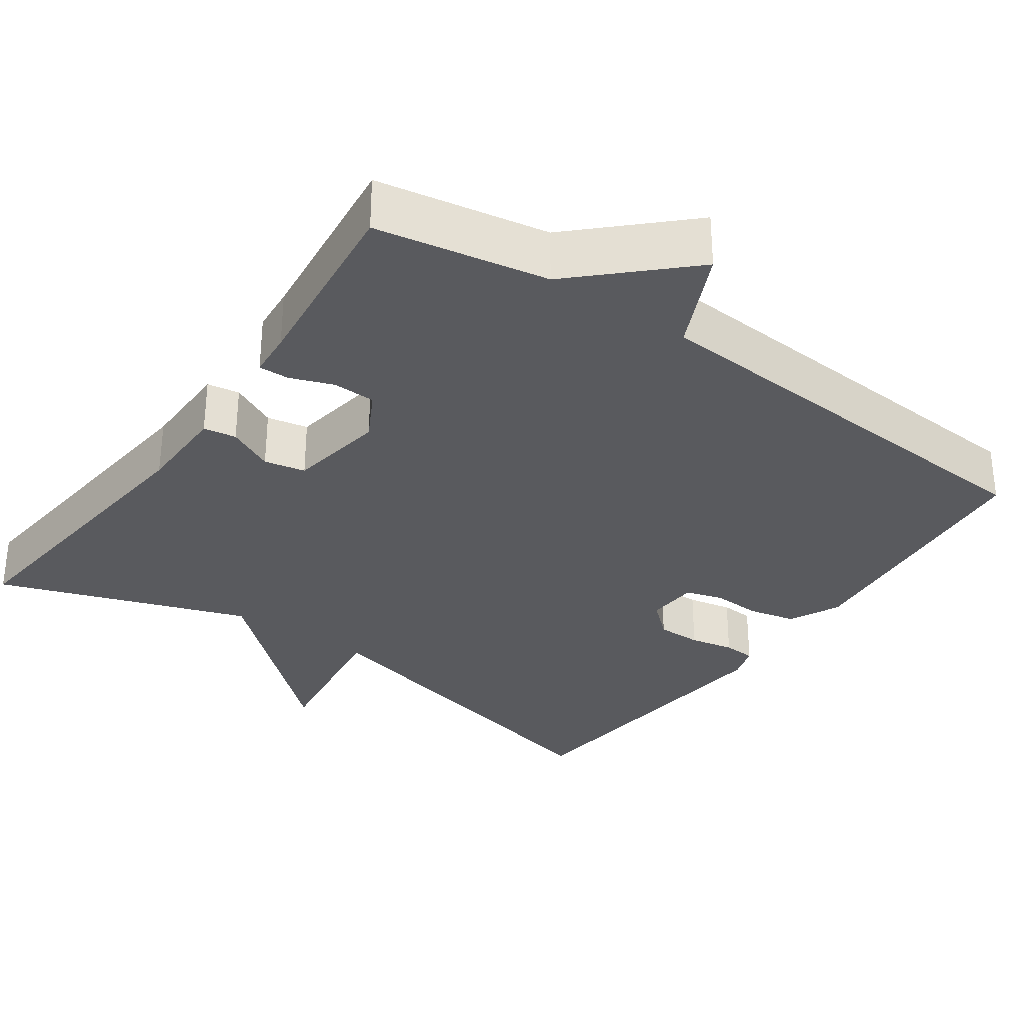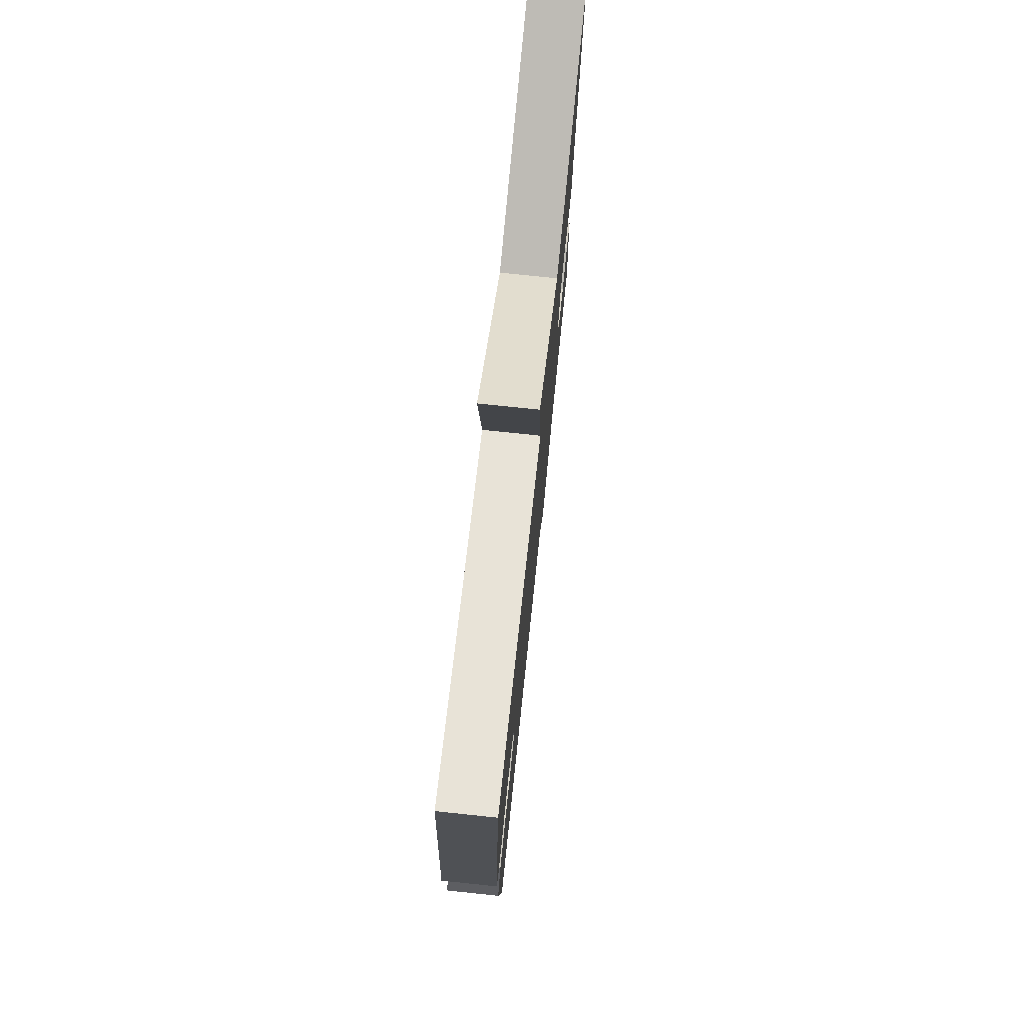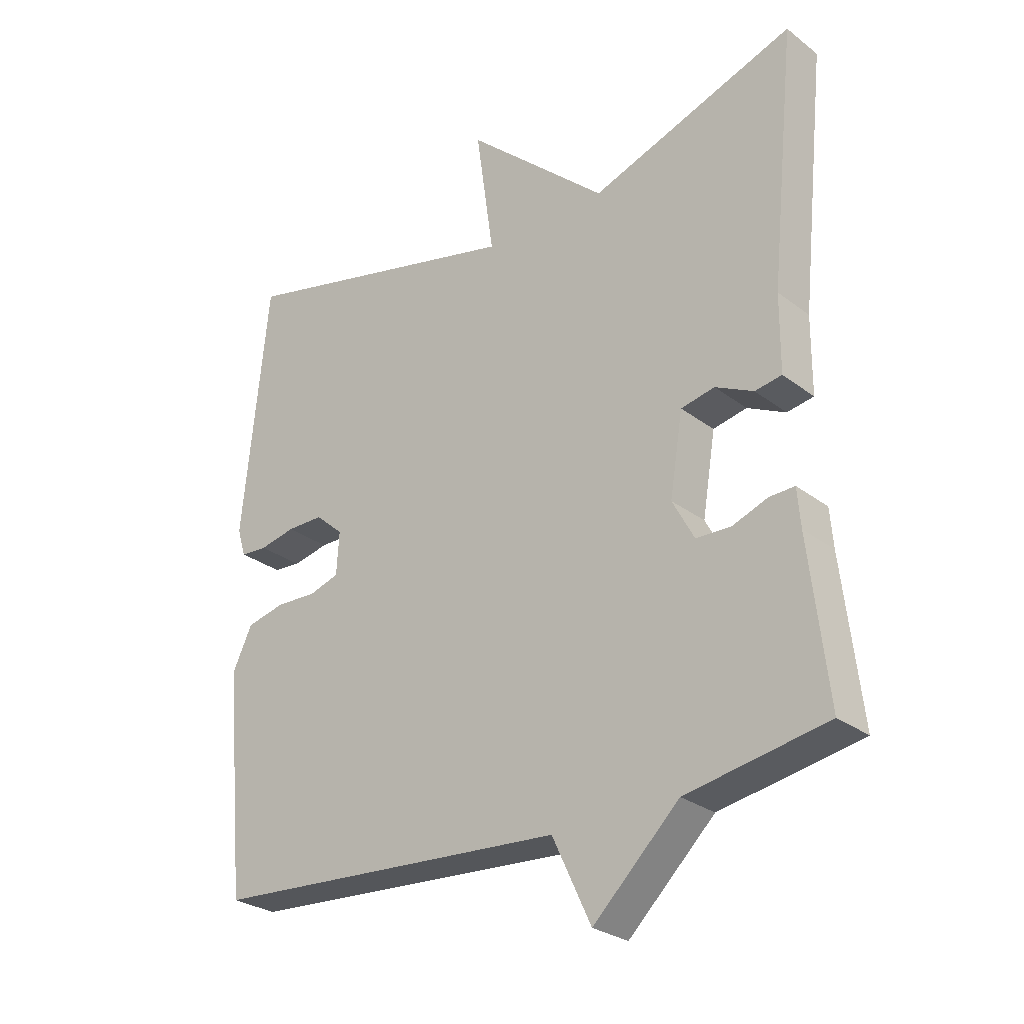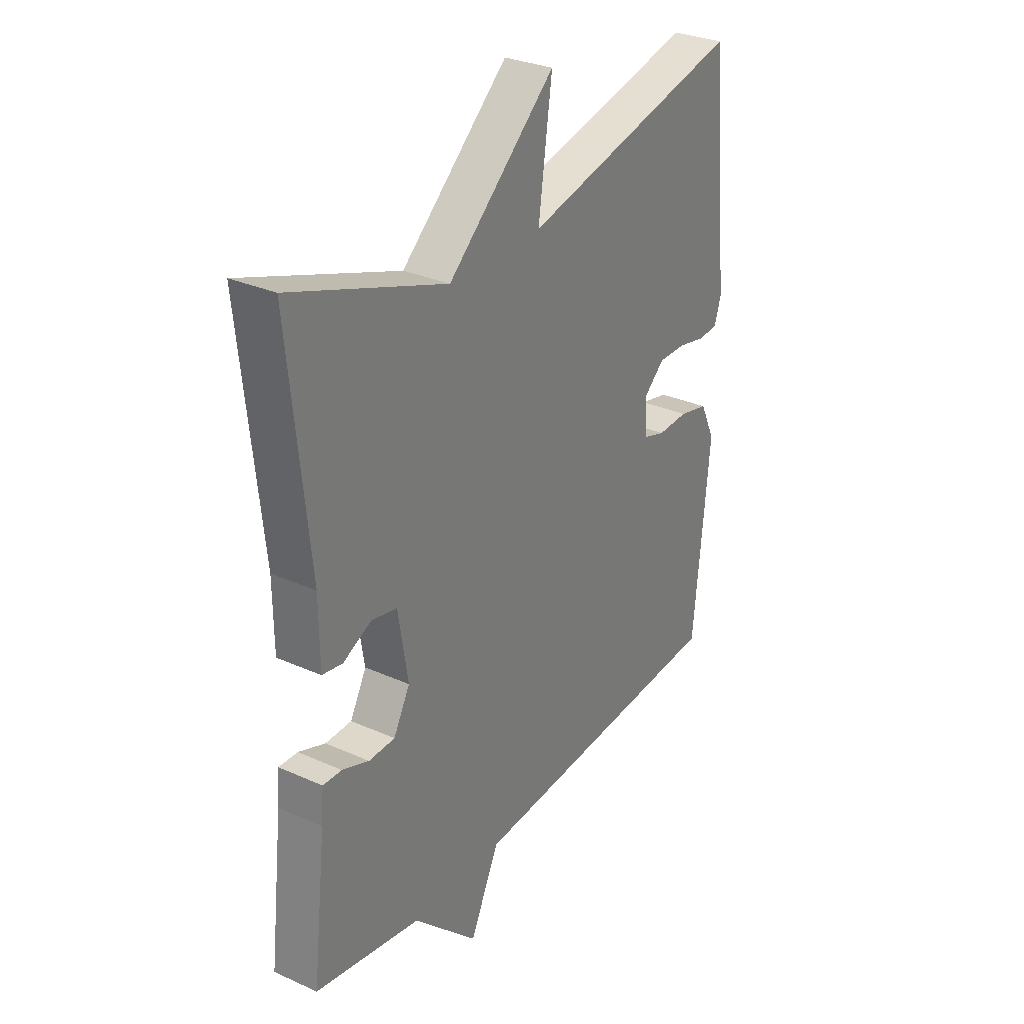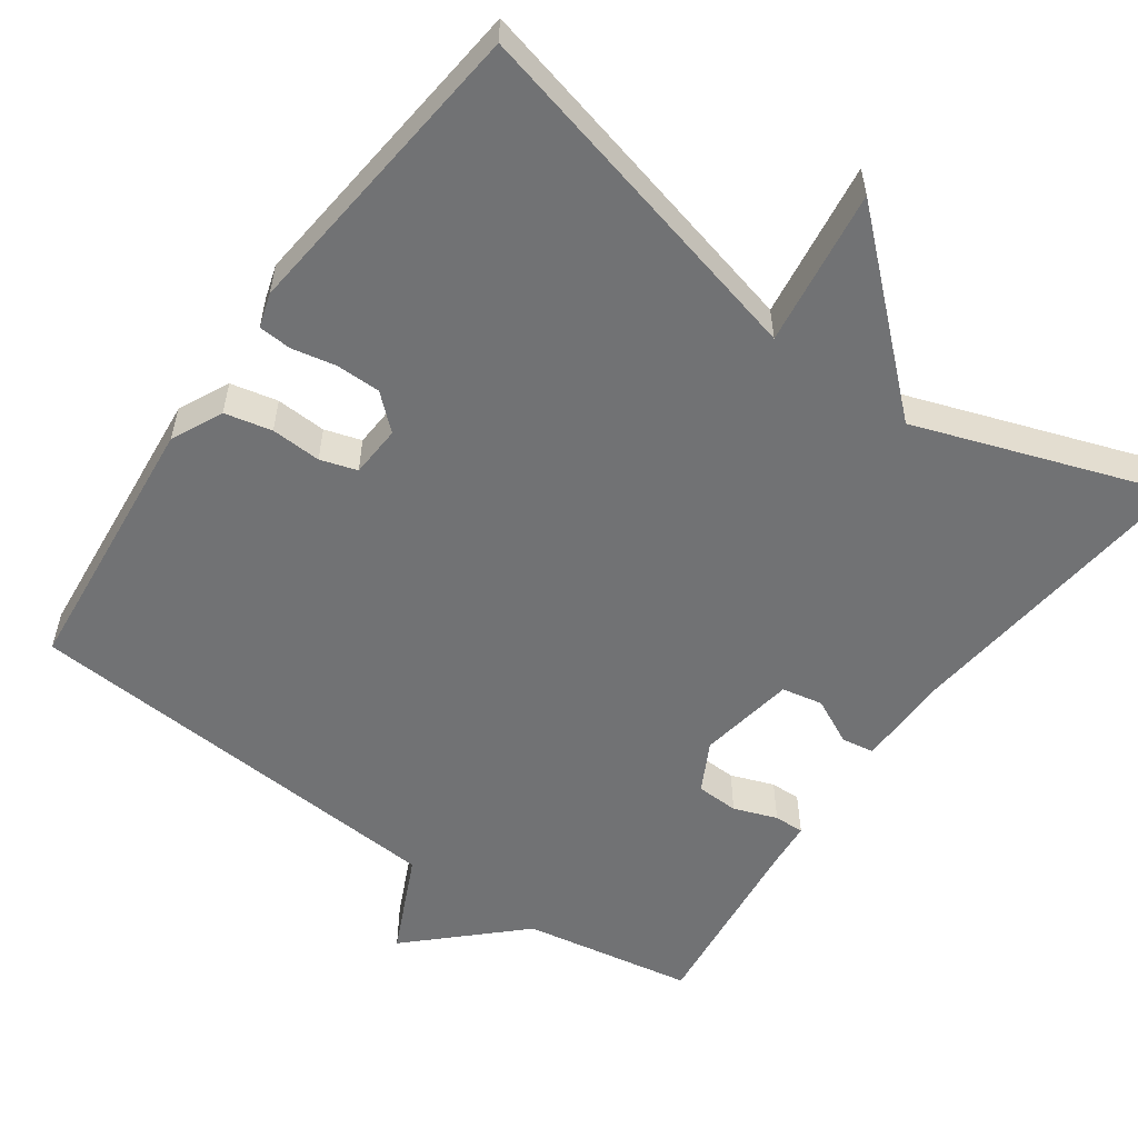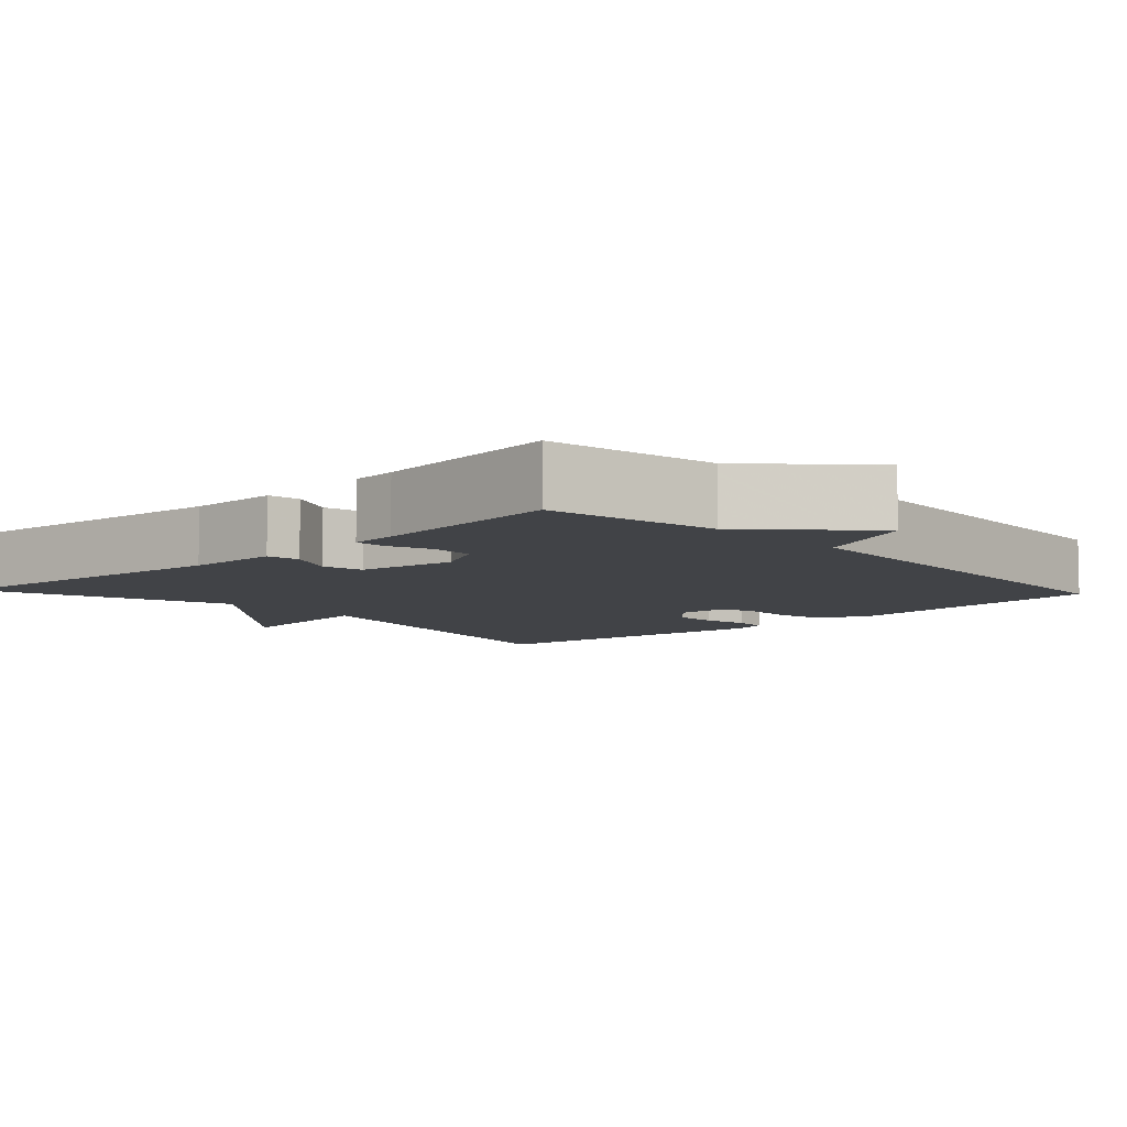
<metadata>
{"format":"obj","ext":"obj","renderer":"f3d","projection":"perspective","resolution":1024,"background":"white","views":[{"elev":-31.6,"azim":144.9,"up":"+Y"},{"elev":76.0,"azim":-84.0,"up":"+Z"},{"elev":-27.8,"azim":41.0,"up":"+Z"},{"elev":30.2,"azim":123.1,"up":"+Z"},{"elev":-55.5,"azim":-35.5,"up":"+Y"},{"elev":-7.3,"azim":133.2,"up":"+Y"}]}
</metadata>
<code>
v 0.5 0.07 0.5
v 0.458 0.07 0.096
v 0.457 0.07 -0.026
v 0.414 0.07 -0.033
v 0.353 0.07 -0.003
v 0.299 0.07 -0.014
v 0.278 0.07 -0.142
v 0.313 0.07 -0.207
v 0.369 0.07 -0.209
v 0.426 0.07 -0.188
v 0.466 0.07 -0.187
v 0.471 0.07 -0.248
v 0.5 0.07 -0.5
v 0.275 0.07 -0.54
v 0.137 0.07 -0.672
v 0.075 0.07 -0.54
v -0.5 0.07 -0.5
v -0.534 0.07 -0.144
v -0.502 0.07 -0.077
v -0.44 0.07 -0.063
v -0.374 0.07 -0.066
v -0.326 0.07 -0.051
v -0.322 0.07 0.017
v -0.367 0.07 0.057
v -0.426 0.07 0.057
v -0.484 0.07 0.045
v -0.527 0.07 0.048
v -0.541 0.07 0.093
v -0.5 0.07 0.5
v -0.029 0.07 0.385
v -0.058 0.07 0.591
v 0.171 0.07 0.385
v 0.5 0 0.5
v 0.458 0 0.096
v 0.457 0 -0.026
v 0.414 0 -0.033
v 0.353 0 -0.003
v 0.299 0 -0.014
v 0.278 0 -0.142
v 0.313 0 -0.207
v 0.369 0 -0.209
v 0.426 0 -0.188
v 0.466 0 -0.187
v 0.471 0 -0.248
v 0.5 0 -0.5
v 0.275 0 -0.54
v 0.137 0 -0.672
v 0.075 0 -0.54
v -0.5 0 -0.5
v -0.534 0 -0.144
v -0.502 0 -0.077
v -0.44 0 -0.063
v -0.374 0 -0.066
v -0.326 0 -0.051
v -0.322 0 0.017
v -0.367 0 0.057
v -0.426 0 0.057
v -0.484 0 0.045
v -0.527 0 0.048
v -0.541 0 0.093
v -0.5 0 0.5
v -0.029 0 0.385
v -0.058 0 0.591
v 0.171 0 0.385
f 30 31 32
f 28 29 30
f 27 28 30
f 26 27 30
f 25 26 30
f 24 25 30 32
f 32 1 2
f 24 32 2
f 23 24 2
f 19 20 21
f 18 19 21
f 17 18 21
f 16 17 21
f 16 21 22
f 14 15 16
f 14 16 22
f 13 14 22
f 12 13 22
f 9 10 11 12
f 8 9 12
f 8 12 22
f 7 8 22 23
f 2 3 4 5
f 2 5 6
f 23 2 6
f 6 7 23
f 64 63 62
f 62 61 60
f 62 60 59
f 62 59 58
f 62 58 57
f 64 62 57 56
f 34 33 64
f 34 64 56
f 34 56 55
f 53 52 51
f 53 51 50
f 53 50 49
f 53 49 48
f 54 53 48
f 48 47 46
f 54 48 46
f 54 46 45
f 54 45 44
f 44 43 42 41
f 44 41 40
f 54 44 40
f 55 54 40 39
f 37 36 35 34
f 38 37 34
f 38 34 55
f 55 39 38
f 1 33 34 2
f 2 34 35 3
f 3 35 36 4
f 4 36 37 5
f 5 37 38 6
f 6 38 39 7
f 7 39 40 8
f 8 40 41 9
f 9 41 42 10
f 10 42 43 11
f 11 43 44 12
f 12 44 45 13
f 13 45 46 14
f 14 46 47 15
f 15 47 48 16
f 16 48 49 17
f 17 49 50 18
f 18 50 51 19
f 19 51 52 20
f 20 52 53 21
f 21 53 54 22
f 22 54 55 23
f 23 55 56 24
f 24 56 57 25
f 25 57 58 26
f 26 58 59 27
f 27 59 60 28
f 28 60 61 29
f 29 61 62 30
f 30 62 63 31
f 31 63 64 32
f 32 64 33 1

</code>
